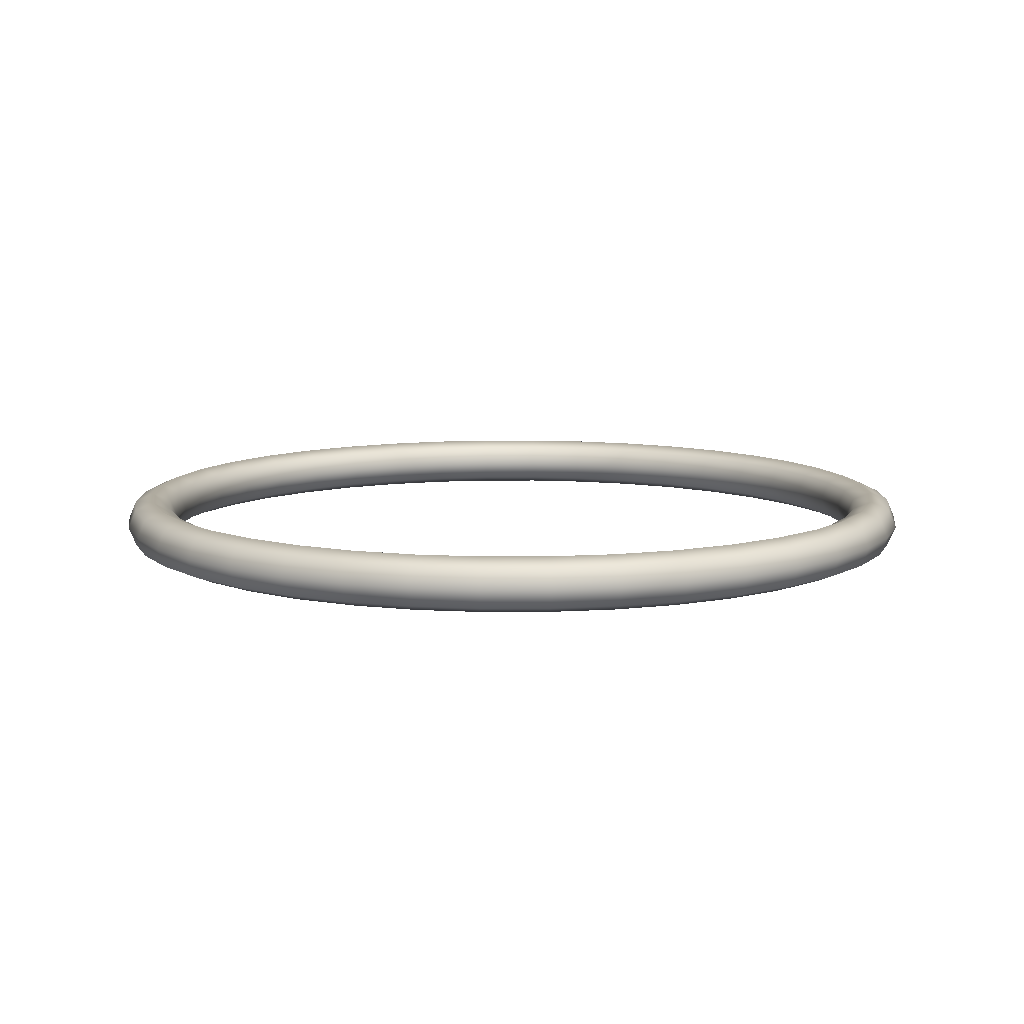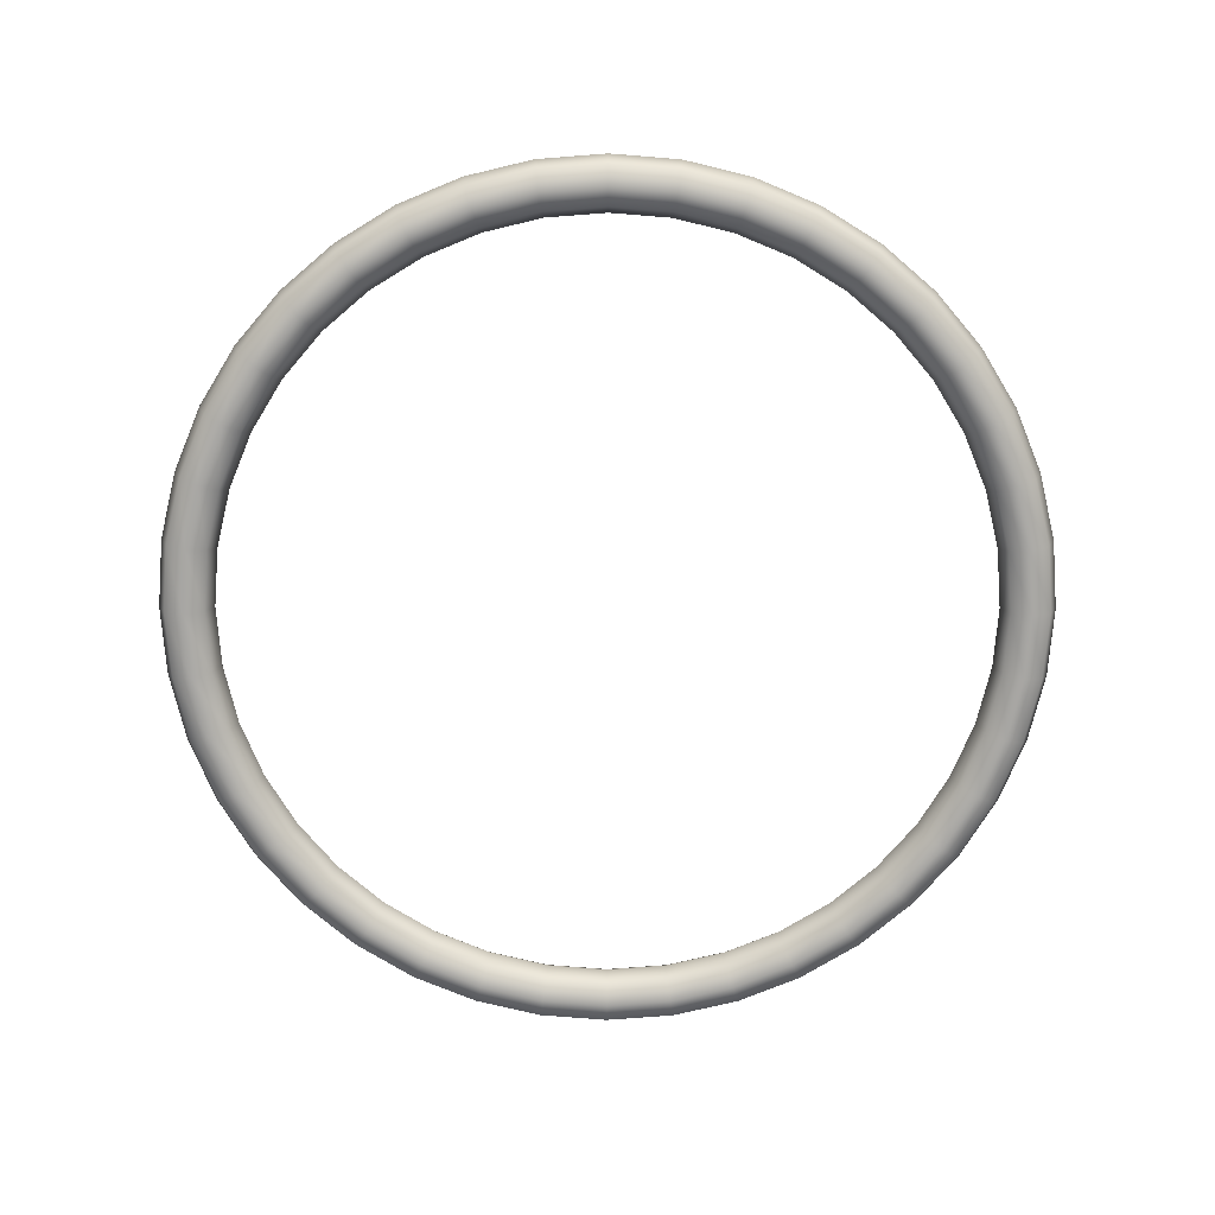
<metadata>
{"format":"obj","ext":"obj","renderer":"f3d","projection":"perspective","resolution":1024,"background":"white","views":[{"elev":9.8,"azim":112.1,"up":"+Z"},{"elev":-74.4,"azim":44.9,"up":"+Z"}]}
</metadata>
<code>
g mesh_checkpoint_ring
v 2.289 0.7439 3.192e-16
v 2.427 0.3844 0.1216
v 2.378 0.3766 3.192e-16
v 2.337 0.7594 0.1216
v 2.145 1.093 -5.96e-08
v 2.547 0.4035 0.1719
v 2.19 1.116 0.1216
v 1.947 1.415 3.192e-16
v 2.453 0.797 0.1719
v 2.667 0.4225 0.1216
v 1.988 1.445 0.1216
v 1.702 1.702 3.192e-16
v 2.298 1.171 0.1719
v 2.569 0.8346 0.1216
v 2.717 0.4304 3.192e-16
v 1.738 1.738 0.1216
v 1.415 1.947 3.192e-16
v 2.087 1.516 0.1719
v 2.406 1.226 0.1216
v 2.616 0.8501 -5.96e-08
v 2.667 0.4225 -0.1216
v 1.445 1.988 0.1216
v 1.093 2.145 3.192e-16
v 1.824 1.824 0.1719
v 2.185 1.587 0.1216
v 2.451 1.249 3.192e-16
v 2.569 0.8346 -0.1216
v 2.547 0.4035 -0.1719
v 1.116 2.19 0.1216
v 0.7439 2.289 3.192e-16
v 1.516 2.087 0.1719
v 1.91 1.91 0.1216
v 2.226 1.617 3.192e-16
v 2.406 1.226 -0.1216
v 2.453 0.797 -0.1719
v 2.427 0.3844 -0.1216
v 0.7594 2.337 0.1216
v 0.3766 2.378 3.192e-16
v 1.171 2.298 0.1719
v 1.587 2.185 0.1216
v 1.945 1.945 3.192e-16
v 2.185 1.587 -0.1216
v 2.298 1.171 -0.1719
v 2.337 0.7594 -0.1216
v 2.378 0.3766 3.192e-16
v 2.289 0.7439 3.192e-16
v 2.19 1.116 -0.1216
v 2.145 1.093 -5.96e-08
v 2.087 1.516 -0.1719
v 1.988 1.445 -0.1216
v 1.947 1.415 3.192e-16
v 1.91 1.91 -0.1216
v 1.824 1.824 -0.1719
v 1.738 1.738 -0.1216
v 1.702 1.702 3.192e-16
v 1.617 2.226 3.192e-16
v 1.587 2.185 -0.1216
v 1.516 2.087 -0.1719
v 1.445 1.988 -0.1216
v 1.415 1.947 3.192e-16
v 1.226 2.406 0.1216
v 1.249 2.451 3.192e-16
v 1.226 2.406 -0.1216
v 1.171 2.298 -0.1719
v 1.116 2.19 -0.1216
v 1.093 2.145 3.192e-16
v 0.797 2.453 0.1719
v 0.8346 2.569 0.1216
v 0.8501 2.616 3.192e-16
v 0.8346 2.569 -0.1216
v 0.797 2.453 -0.1719
v 0.7594 2.337 -0.1216
v 0.7439 2.289 3.192e-16
v 0.3844 2.427 0.1216
v 5.38e-07 2.407 3.192e-16
v 0.4035 2.547 0.1719
v 5.494e-07 2.458 0.1216
v -0.3766 2.378 3.192e-16
v 0.3844 2.427 -0.1216
v 0.3766 2.378 3.192e-16
v 0.4035 2.547 -0.1719
v 0.4225 2.667 0.1216
v -0.3844 2.427 0.1216
v -0.7439 2.289 3.192e-16
v 5.765e-07 2.579 0.1719
v 5.494e-07 2.458 -0.1216
v 5.38e-07 2.407 3.192e-16
v 0.4304 2.717 3.192e-16
v -0.7594 2.337 0.1216
v -1.093 2.145 3.192e-16
v -0.4035 2.547 0.1719
v 6.036e-07 2.701 0.1216
v 0.4225 2.667 -0.1216
v -1.116 2.19 0.1216
v -1.415 1.947 3.192e-16
v -0.797 2.453 0.1719
v -0.4225 2.667 0.1216
v 6.149e-07 2.751 3.192e-16
v 6.036e-07 2.701 -0.1216
v -1.445 1.988 0.1216
v -1.702 1.702 3.192e-16
v -1.171 2.298 0.1719
v -0.8346 2.569 0.1216
v -0.4304 2.717 3.192e-16
v 5.765e-07 2.579 -0.1719
v -1.738 1.738 0.1216
v -1.947 1.415 3.192e-16
v -1.516 2.087 0.1719
v -1.226 2.406 0.1216
v -0.8501 2.616 3.192e-16
v -0.4225 2.667 -0.1216
v -0.4035 2.547 -0.1719
v -1.988 1.445 0.1216
v -2.145 1.093 3.192e-16
v -1.824 1.824 0.1719
v -1.587 2.185 0.1216
v -1.249 2.451 3.192e-16
v -0.8346 2.569 -0.1216
v -0.3844 2.427 -0.1216
v -0.3766 2.378 3.192e-16
v -0.797 2.453 -0.1719
v -0.7594 2.337 -0.1216
v -0.7439 2.289 3.192e-16
v -1.226 2.406 -0.1216
v -1.617 2.226 3.192e-16
v -1.171 2.298 -0.1719
v -1.116 2.19 -0.1216
v -1.093 2.145 3.192e-16
v -1.587 2.185 -0.1216
v -1.91 1.91 0.1216
v -1.516 2.087 -0.1719
v -1.445 1.988 -0.1216
v -1.415 1.947 3.192e-16
v -1.945 1.945 3.192e-16
v -2.087 1.516 0.1719
v -1.91 1.91 -0.1216
v -1.824 1.824 -0.1719
v -1.738 1.738 -0.1216
v -1.702 1.702 3.192e-16
v -2.185 1.587 0.1216
v -2.19 1.116 0.1216
v -2.289 0.7439 3.192e-16
v -2.226 1.617 3.192e-16
v -2.185 1.587 -0.1216
v -2.087 1.516 -0.1719
v -1.988 1.445 -0.1216
v -1.947 1.415 3.192e-16
v -2.298 1.171 0.1719
v -2.337 0.7594 0.1216
v -2.378 0.3766 3.192e-16
v -2.406 1.226 0.1216
v -2.451 1.249 5.96e-08
v -2.406 1.226 -0.1216
v -2.298 1.171 -0.1719
v -2.427 0.3844 0.1216
v -2.407 4.768e-07 3.192e-16
v -2.453 0.797 0.1719
v -2.569 0.8346 0.1216
v -2.616 0.8501 3.192e-16
v -2.458 4.768e-07 0.1216
v -2.378 -0.3766 3.192e-16
v -2.547 0.4035 0.1719
v -2.427 -0.3844 0.1216
v -2.289 -0.7439 3.192e-16
v -2.667 0.4225 0.1216
v -2.579 2.384e-07 0.1719
v -2.569 0.8346 -0.1216
v -2.337 -0.7594 0.1216
v -2.145 -1.093 3.192e-16
v -2.547 -0.4035 0.1719
v -2.701 4.768e-07 0.1216
v -2.717 0.4304 3.192e-16
v -2.19 -1.116 0.1216
v -1.947 -1.415 3.192e-16
v -2.453 -0.797 0.1719
v -2.667 -0.4225 0.1216
v -2.751 4.768e-07 3.192e-16
v -2.667 0.4225 -0.1216
v -1.988 -1.445 0.1216
v -1.702 -1.702 3.192e-16
v -2.298 -1.171 0.1719
v -2.569 -0.8346 0.1216
v -2.717 -0.4304 3.192e-16
v -1.738 -1.738 0.1216
v -1.415 -1.947 3.192e-16
v -2.087 -1.516 0.1719
v -2.406 -1.226 0.1216
v -1.445 -1.988 0.1216
v -1.093 -2.145 3.192e-16
v -1.824 -1.824 0.1719
v -1.116 -2.19 0.1216
v -0.7439 -2.289 3.192e-16
v -2.701 4.768e-07 -0.1216
v -2.616 -0.8501 3.192e-16
v -2.185 -1.587 0.1216
v -1.516 -2.087 0.1719
v -0.7594 -2.337 0.1216
v -0.3766 -2.378 3.192e-16
v -2.667 -0.4225 -0.1216
v -2.451 -1.249 3.192e-16
v -1.91 -1.91 0.1216
v -1.171 -2.298 0.1719
v -0.3844 -2.427 0.1216
v -2.511e-07 -2.407 3.192e-16
v -2.569 -0.8346 -0.1216
v -2.226 -1.617 3.192e-16
v -1.587 -2.185 0.1216
v -0.797 -2.453 0.1719
v -2.562e-07 -2.458 0.1216
v 0.3766 -2.378 3.192e-16
v -2.406 -1.226 -0.1216
v -1.945 -1.945 3.192e-16
v -1.226 -2.406 0.1216
v -0.4035 -2.547 0.1719
v 0.3844 -2.427 0.1216
v 0.7439 -2.289 3.192e-16
v -2.185 -1.587 -0.1216
v -1.617 -2.226 3.192e-16
v -0.8346 -2.569 0.1216
v -2.69e-07 -2.579 0.1719
v 0.7594 -2.337 0.1216
v 1.093 -2.145 3.192e-16
v -1.91 -1.91 -0.1216
v -1.249 -2.451 3.192e-16
v -0.4225 -2.667 0.1216
v 0.4035 -2.547 0.1719
v 1.116 -2.19 0.1216
v 1.415 -1.947 3.192e-16
v -1.587 -2.185 -0.1216
v -0.8501 -2.616 3.192e-16
v -2.815e-07 -2.701 0.1216
v 0.797 -2.453 0.1719
v 1.445 -1.988 0.1216
v 1.702 -1.702 3.192e-16
v -1.226 -2.406 -0.1216
v -0.4304 -2.717 3.192e-16
v 0.4225 -2.667 0.1216
v 1.171 -2.298 0.1719
v 1.738 -1.738 0.1216
v 1.947 -1.415 3.192e-16
v -0.8346 -2.569 -0.1216
v -2.875e-07 -2.751 3.192e-16
v 0.8346 -2.569 0.1216
v 1.516 -2.087 0.1719
v 1.988 -1.445 0.1216
v 2.145 -1.093 3.192e-16
v -0.4225 -2.667 -0.1216
v 0.4304 -2.717 3.192e-16
v 1.226 -2.406 0.1216
v 1.824 -1.824 0.1719
v 2.19 -1.116 0.1216
v 2.289 -0.7439 3.192e-16
v -2.815e-07 -2.701 -0.1216
v 0.8501 -2.616 3.192e-16
v 1.587 -2.185 0.1216
v 2.087 -1.516 0.1719
v 2.337 -0.7594 0.1216
v 2.378 -0.3766 3.192e-16
v 0.4225 -2.667 -0.1216
v 1.249 -2.451 3.192e-16
v 1.91 -1.91 0.1216
v 2.298 -1.171 0.1719
v 2.427 -0.3844 0.1216
v 2.407 1.332e-15 0
v 0.8346 -2.569 -0.1216
v 1.617 -2.226 3.192e-16
v 2.185 -1.587 0.1216
v 2.453 -0.797 0.1719
v 2.458 1.332e-15 0.1216
v 2.378 0.3766 3.192e-16
v 2.427 0.3844 0.1216
v 2.547 -0.4035 0.1719
v 2.579 1.332e-15 0.1719
v 2.547 0.4035 0.1719
v 2.406 -1.226 0.1216
v 1.945 -1.945 3.192e-16
v 2.569 -0.8346 0.1216
v 2.701 1.332e-15 0.1216
v 2.667 0.4225 0.1216
v 2.667 -0.4225 0.1216
v 2.226 -1.617 3.192e-16
v 2.751 1.332e-15 0
v 2.717 0.4304 3.192e-16
v 2.451 -1.249 3.192e-16
v 2.616 -0.8501 3.192e-16
v 2.717 -0.4304 3.192e-16
v 2.701 1.332e-15 -0.1216
v 2.667 0.4225 -0.1216
v 2.667 -0.4225 -0.1216
v 2.569 -0.8346 -0.1216
v 2.406 -1.226 -0.1216
v 2.185 -1.587 -0.1216
v 2.579 1.332e-15 -0.1719
v 2.547 0.4035 -0.1719
v 2.547 -0.4035 -0.1719
v 2.453 -0.797 -0.1719
v 2.298 -1.171 -0.1719
v 2.458 1.332e-15 -0.1216
v 2.427 0.3844 -0.1216
v 2.427 -0.3844 -0.1216
v 2.407 1.332e-15 0
v 2.378 0.3766 3.192e-16
v 2.378 -0.3766 3.192e-16
v 2.289 -0.7439 3.192e-16
v 2.337 -0.7594 -0.1216
v 2.145 -1.093 3.192e-16
v 2.19 -1.116 -0.1216
v 1.947 -1.415 3.192e-16
v 1.988 -1.445 -0.1216
v 1.702 -1.702 3.192e-16
v 2.087 -1.516 -0.1719
v 1.738 -1.738 -0.1216
v 1.415 -1.947 3.192e-16
v 1.824 -1.824 -0.1719
v 1.445 -1.988 -0.1216
v 1.093 -2.145 3.192e-16
v 1.91 -1.91 -0.1216
v 1.516 -2.087 -0.1719
v 1.116 -2.19 -0.1216
v 0.7439 -2.289 3.192e-16
v 1.587 -2.185 -0.1216
v 1.171 -2.298 -0.1719
v 0.7594 -2.337 -0.1216
v 0.3766 -2.378 3.192e-16
v 1.226 -2.406 -0.1216
v 0.797 -2.453 -0.1719
v 0.3844 -2.427 -0.1216
v -2.511e-07 -2.407 3.192e-16
v 0.4035 -2.547 -0.1719
v -2.562e-07 -2.458 -0.1216
v -0.3766 -2.378 3.192e-16
v -2.69e-07 -2.579 -0.1719
v -0.3844 -2.427 -0.1216
v -0.7439 -2.289 3.192e-16
v -0.4035 -2.547 -0.1719
v -0.7594 -2.337 -0.1216
v -1.093 -2.145 3.192e-16
v -0.797 -2.453 -0.1719
v -1.116 -2.19 -0.1216
v -1.415 -1.947 3.192e-16
v -1.171 -2.298 -0.1719
v -1.445 -1.988 -0.1216
v -1.702 -1.702 3.192e-16
v -1.516 -2.087 -0.1719
v -1.738 -1.738 -0.1216
v -1.947 -1.415 3.192e-16
v -1.824 -1.824 -0.1719
v -1.988 -1.445 -0.1216
v -2.145 -1.093 3.192e-16
v -2.087 -1.516 -0.1719
v -2.19 -1.116 -0.1216
v -2.289 -0.7439 3.192e-16
v -2.298 -1.171 -0.1719
v -2.337 -0.7594 -0.1216
v -2.378 -0.3766 3.192e-16
v -2.453 -0.797 -0.1719
v -2.427 -0.3844 -0.1216
v -2.407 4.768e-07 3.192e-16
v -2.547 -0.4035 -0.1719
v -2.458 4.768e-07 -0.1216
v -2.378 0.3766 3.192e-16
v -2.579 4.768e-07 -0.1719
v -2.427 0.3844 -0.1216
v -2.289 0.7439 3.192e-16
v -2.547 0.4035 -0.1719
v -2.337 0.7594 -0.1216
v -2.145 1.093 3.192e-16
v -2.453 0.797 -0.1719
v -2.19 1.116 -0.1216
g mesh_checkpoint_ring_0
f 3 2 1
f 2 4 1
f 1 4 5
f 2 6 4
f 4 7 5
f 5 7 8
f 6 9 4
f 4 9 7
f 6 10 9
f 7 11 8
f 8 11 12
f 9 13 7
f 7 13 11
f 10 14 9
f 9 14 13
f 10 15 14
f 11 16 12
f 12 16 17
f 13 18 11
f 11 18 16
f 14 19 13
f 13 19 18
f 15 20 14
f 14 20 19
f 15 21 20
f 16 22 17
f 17 22 23
f 18 24 16
f 16 24 22
f 19 25 18
f 18 25 24
f 20 26 19
f 19 26 25
f 21 27 20
f 20 27 26
f 21 28 27
f 22 29 23
f 23 29 30
f 24 31 22
f 22 31 29
f 25 32 24
f 24 32 31
f 26 33 25
f 25 33 32
f 27 34 26
f 26 34 33
f 28 35 27
f 27 35 34
f 28 36 35
f 29 37 30
f 30 37 38
f 31 39 29
f 29 39 37
f 32 40 31
f 31 40 39
f 33 41 32
f 32 41 40
f 34 42 33
f 33 42 41
f 35 43 34
f 34 43 42
f 36 44 35
f 35 44 43
f 36 45 44
f 45 46 44
f 44 46 47
f 44 47 43
f 46 48 47
f 43 49 42
f 43 47 49
f 47 48 50
f 47 50 49
f 48 51 50
f 42 52 41
f 42 49 52
f 49 50 53
f 49 53 52
f 50 51 54
f 50 54 53
f 51 55 54
f 41 52 56
f 41 56 40
f 52 53 57
f 52 57 56
f 53 54 58
f 53 58 57
f 54 55 59
f 54 59 58
f 55 60 59
f 40 56 61
f 40 61 39
f 56 57 62
f 56 62 61
f 57 58 63
f 57 63 62
f 58 59 64
f 58 64 63
f 59 60 65
f 59 65 64
f 60 66 65
f 39 61 67
f 39 67 37
f 61 62 68
f 61 68 67
f 62 63 69
f 62 69 68
f 63 64 70
f 63 70 69
f 64 65 71
f 64 71 70
f 65 66 72
f 65 72 71
f 66 73 72
f 37 67 74
f 37 74 38
f 38 74 75
f 67 68 76
f 67 76 74
f 74 77 75
f 74 76 77
f 75 77 78
f 72 73 79
f 73 80 79
f 71 72 81
f 72 79 81
f 68 82 76
f 68 69 82
f 77 83 78
f 78 83 84
f 76 85 77
f 76 82 85
f 77 85 83
f 79 80 86
f 80 87 86
f 69 88 82
f 69 70 88
f 83 89 84
f 84 89 90
f 85 91 83
f 83 91 89
f 82 92 85
f 82 88 92
f 85 92 91
f 70 93 88
f 70 71 93
f 71 81 93
f 89 94 90
f 90 94 95
f 91 96 89
f 89 96 94
f 92 97 91
f 91 97 96
f 88 98 92
f 88 93 98
f 92 98 97
f 93 81 99
f 93 99 98
f 94 100 95
f 95 100 101
f 96 102 94
f 94 102 100
f 97 103 96
f 96 103 102
f 98 104 97
f 98 99 104
f 97 104 103
f 81 105 99
f 81 79 105
f 79 86 105
f 100 106 101
f 101 106 107
f 102 108 100
f 100 108 106
f 103 109 102
f 102 109 108
f 104 110 103
f 103 110 109
f 99 111 104
f 99 105 111
f 104 111 110
f 105 86 112
f 105 112 111
f 106 113 107
f 107 113 114
f 108 115 106
f 106 115 113
f 109 116 108
f 108 116 115
f 110 117 109
f 109 117 116
f 111 118 110
f 111 112 118
f 110 118 117
f 86 119 112
f 86 87 119
f 87 120 119
f 112 121 118
f 112 119 121
f 119 120 122
f 119 122 121
f 120 123 122
f 118 124 117
f 118 121 124
f 117 125 116
f 117 124 125
f 121 122 126
f 121 126 124
f 122 123 127
f 122 127 126
f 123 128 127
f 124 126 129
f 124 129 125
f 116 125 130
f 116 130 115
f 126 127 131
f 126 131 129
f 127 128 132
f 127 132 131
f 128 133 132
f 125 129 134
f 125 134 130
f 115 130 135
f 115 135 113
f 129 131 136
f 129 136 134
f 131 132 137
f 131 137 136
f 132 133 138
f 132 138 137
f 133 139 138
f 130 134 140
f 130 140 135
f 113 135 141
f 113 141 114
f 114 141 142
f 134 136 143
f 134 143 140
f 136 137 144
f 136 144 143
f 137 138 145
f 137 145 144
f 138 139 146
f 138 146 145
f 139 147 146
f 135 148 141
f 135 140 148
f 141 149 142
f 141 148 149
f 142 149 150
f 140 143 151
f 140 151 148
f 143 144 152
f 143 152 151
f 144 145 153
f 144 153 152
f 145 146 154
f 145 154 153
f 149 155 150
f 150 155 156
f 148 157 149
f 148 151 157
f 149 157 155
f 151 152 158
f 151 158 157
f 152 153 159
f 152 159 158
f 155 160 156
f 156 160 161
f 157 162 155
f 157 158 162
f 155 162 160
f 160 163 161
f 161 163 164
f 158 165 162
f 158 159 165
f 162 166 160
f 160 166 163
f 162 165 166
f 153 167 159
f 153 154 167
f 163 168 164
f 164 168 169
f 166 170 163
f 163 170 168
f 165 171 166
f 166 171 170
f 159 172 165
f 159 167 172
f 165 172 171
f 168 173 169
f 169 173 174
f 170 175 168
f 168 175 173
f 171 176 170
f 170 176 175
f 172 177 171
f 171 177 176
f 167 178 172
f 172 178 177
f 173 179 174
f 174 179 180
f 175 181 173
f 173 181 179
f 176 182 175
f 175 182 181
f 177 183 176
f 176 183 182
f 179 184 180
f 180 184 185
f 181 186 179
f 179 186 184
f 182 187 181
f 181 187 186
f 184 188 185
f 185 188 189
f 186 190 184
f 184 190 188
f 188 191 189
f 189 191 192
f 177 193 183
f 178 193 177
f 183 194 182
f 182 194 187
f 187 195 186
f 186 195 190
f 190 196 188
f 188 196 191
f 191 197 192
f 192 197 198
f 193 199 183
f 183 199 194
f 194 200 187
f 187 200 195
f 195 201 190
f 190 201 196
f 196 202 191
f 191 202 197
f 197 203 198
f 198 203 204
f 199 205 194
f 194 205 200
f 200 206 195
f 195 206 201
f 201 207 196
f 196 207 202
f 202 208 197
f 197 208 203
f 203 209 204
f 204 209 210
f 205 211 200
f 200 211 206
f 206 212 201
f 201 212 207
f 207 213 202
f 202 213 208
f 208 214 203
f 203 214 209
f 209 215 210
f 210 215 216
f 211 217 206
f 206 217 212
f 212 218 207
f 207 218 213
f 213 219 208
f 208 219 214
f 214 220 209
f 209 220 215
f 215 221 216
f 216 221 222
f 217 223 212
f 212 223 218
f 218 224 213
f 213 224 219
f 219 225 214
f 214 225 220
f 220 226 215
f 215 226 221
f 221 227 222
f 222 227 228
f 223 229 218
f 218 229 224
f 224 230 219
f 219 230 225
f 225 231 220
f 220 231 226
f 226 232 221
f 221 232 227
f 227 233 228
f 228 233 234
f 229 235 224
f 224 235 230
f 230 236 225
f 225 236 231
f 231 237 226
f 226 237 232
f 232 238 227
f 227 238 233
f 233 239 234
f 234 239 240
f 235 241 230
f 230 241 236
f 236 242 231
f 231 242 237
f 237 243 232
f 232 243 238
f 238 244 233
f 233 244 239
f 239 245 240
f 240 245 246
f 241 247 236
f 236 247 242
f 242 248 237
f 237 248 243
f 243 249 238
f 238 249 244
f 244 250 239
f 239 250 245
f 245 251 246
f 246 251 252
f 247 253 242
f 242 253 248
f 248 254 243
f 243 254 249
f 249 255 244
f 244 255 250
f 250 256 245
f 245 256 251
f 251 257 252
f 252 257 258
f 253 259 248
f 248 259 254
f 254 260 249
f 249 260 255
f 255 261 250
f 250 261 256
f 256 262 251
f 251 262 257
f 257 263 258
f 258 263 264
f 259 265 254
f 254 265 260
f 260 266 255
f 255 266 261
f 261 267 256
f 256 267 262
f 262 268 257
f 257 268 263
f 263 269 264
f 264 269 270
f 269 271 270
f 263 272 269
f 268 272 263
f 269 273 271
f 272 273 269
f 273 274 271
f 262 275 268
f 267 275 262
f 261 276 267
f 266 276 261
f 268 277 272
f 275 277 268
f 273 278 274
f 278 279 274
f 272 280 273
f 277 280 272
f 280 278 273
f 267 281 275
f 276 281 267
f 278 282 279
f 282 283 279
f 275 284 277
f 281 284 275
f 277 285 280
f 284 285 277
f 280 286 278
f 286 282 278
f 285 286 280
f 282 287 283
f 287 288 283
f 286 289 282
f 289 287 282
f 285 290 286
f 290 289 286
f 284 291 285
f 291 290 285
f 281 292 284
f 292 291 284
f 287 293 288
f 293 294 288
f 289 295 287
f 295 293 287
f 290 296 289
f 296 295 289
f 291 297 290
f 297 296 290
f 293 298 294
f 298 299 294
f 295 300 293
f 300 298 293
f 298 301 299
f 301 302 299
f 303 301 298
f 300 303 298
f 304 303 300
f 305 300 295
f 305 304 300
f 296 305 295
f 306 304 305
f 307 305 296
f 307 306 305
f 297 307 296
f 308 306 307
f 309 308 307
f 309 307 297
f 310 308 309
f 311 309 297
f 311 297 291
f 292 311 291
f 312 310 309
f 312 309 311
f 313 310 312
f 314 311 292
f 314 312 311
f 315 313 312
f 315 312 314
f 316 313 315
f 317 314 292
f 317 292 281
f 276 317 281
f 318 315 314
f 318 314 317
f 319 316 315
f 319 315 318
f 320 316 319
f 321 317 276
f 321 318 317
f 266 321 276
f 322 319 318
f 322 318 321
f 323 320 319
f 323 319 322
f 324 320 323
f 325 321 266
f 325 322 321
f 260 325 266
f 265 325 260
f 326 322 325
f 326 323 322
f 265 326 325
f 327 324 323
f 327 323 326
f 328 324 327
f 329 326 265
f 329 327 326
f 259 329 265
f 330 328 327
f 330 327 329
f 331 328 330
f 332 329 259
f 332 330 329
f 253 332 259
f 333 331 330
f 333 330 332
f 334 331 333
f 335 332 253
f 335 333 332
f 247 335 253
f 336 334 333
f 336 333 335
f 337 334 336
f 338 335 247
f 338 336 335
f 241 338 247
f 339 337 336
f 339 336 338
f 340 337 339
f 341 338 241
f 341 339 338
f 235 341 241
f 342 340 339
f 342 339 341
f 343 340 342
f 344 341 235
f 344 342 341
f 229 344 235
f 345 343 342
f 345 342 344
f 346 343 345
f 347 344 229
f 347 345 344
f 223 347 229
f 348 346 345
f 348 345 347
f 349 346 348
f 350 347 223
f 350 348 347
f 217 350 223
f 351 349 348
f 351 348 350
f 352 349 351
f 353 350 217
f 353 351 350
f 211 353 217
f 354 352 351
f 354 351 353
f 355 352 354
f 356 353 211
f 356 354 353
f 205 356 211
f 357 355 354
f 357 354 356
f 358 355 357
f 359 356 205
f 359 357 356
f 199 359 205
f 360 358 357
f 360 357 359
f 361 358 360
f 362 359 199
f 362 360 359
f 193 362 199
f 363 361 360
f 363 360 362
f 364 361 363
f 365 362 193
f 365 363 362
f 178 365 193
f 366 364 363
f 366 363 365
f 367 364 366
f 368 365 178
f 368 366 365
f 167 368 178
f 154 368 167
f 369 367 366
f 369 366 368
f 154 369 368
f 147 367 369
f 146 369 154
f 146 147 369

</code>
